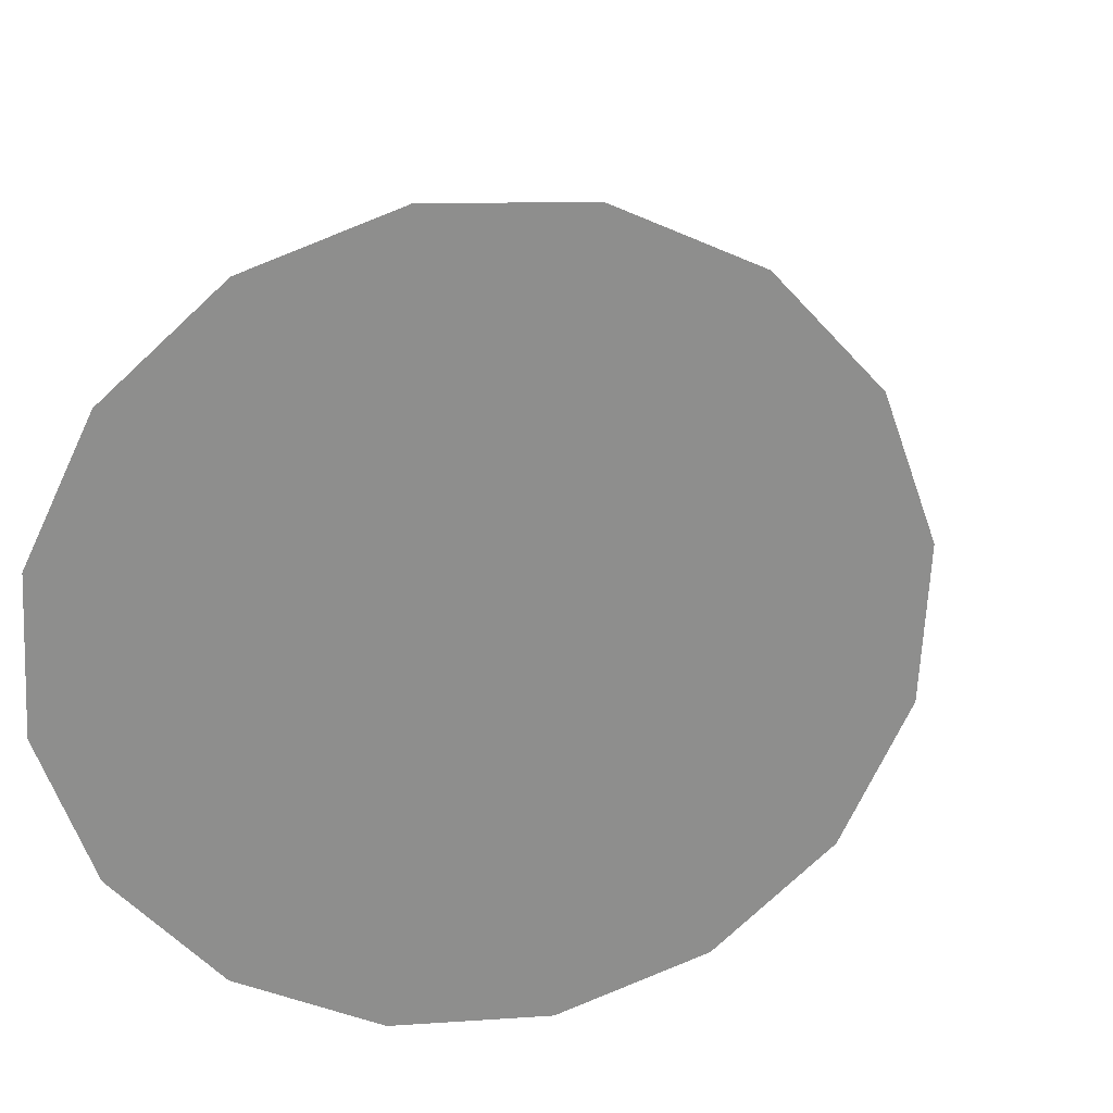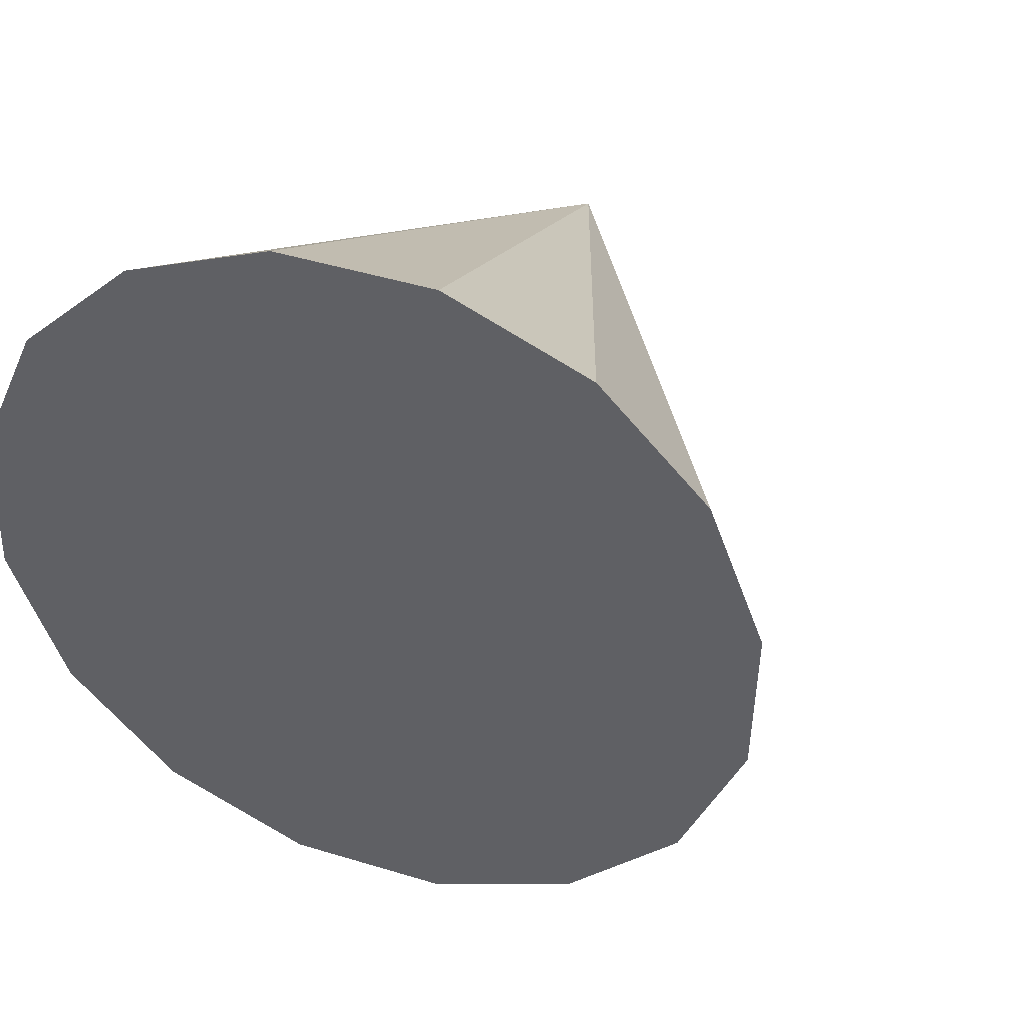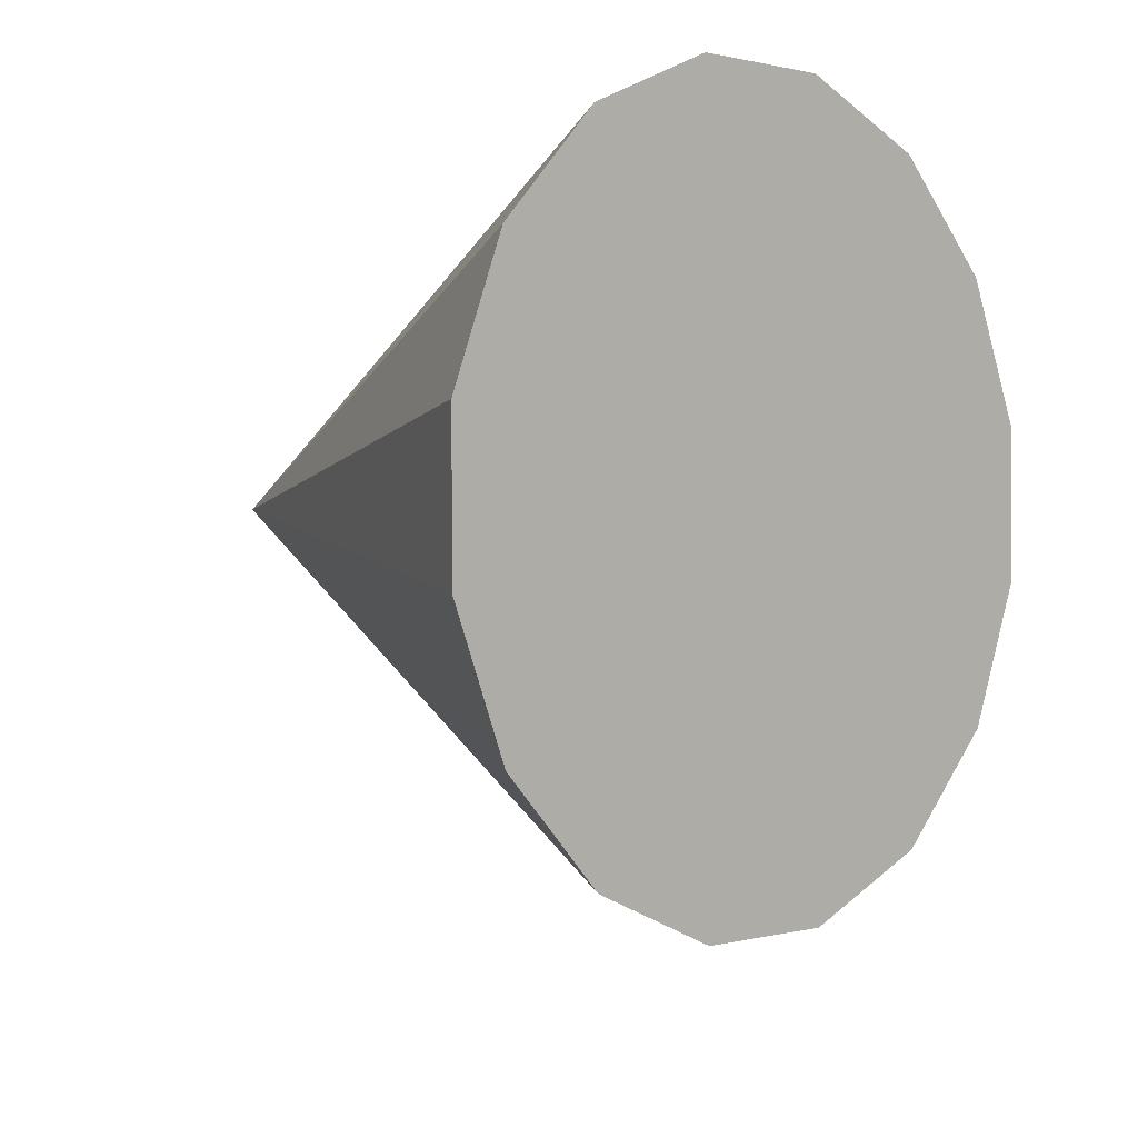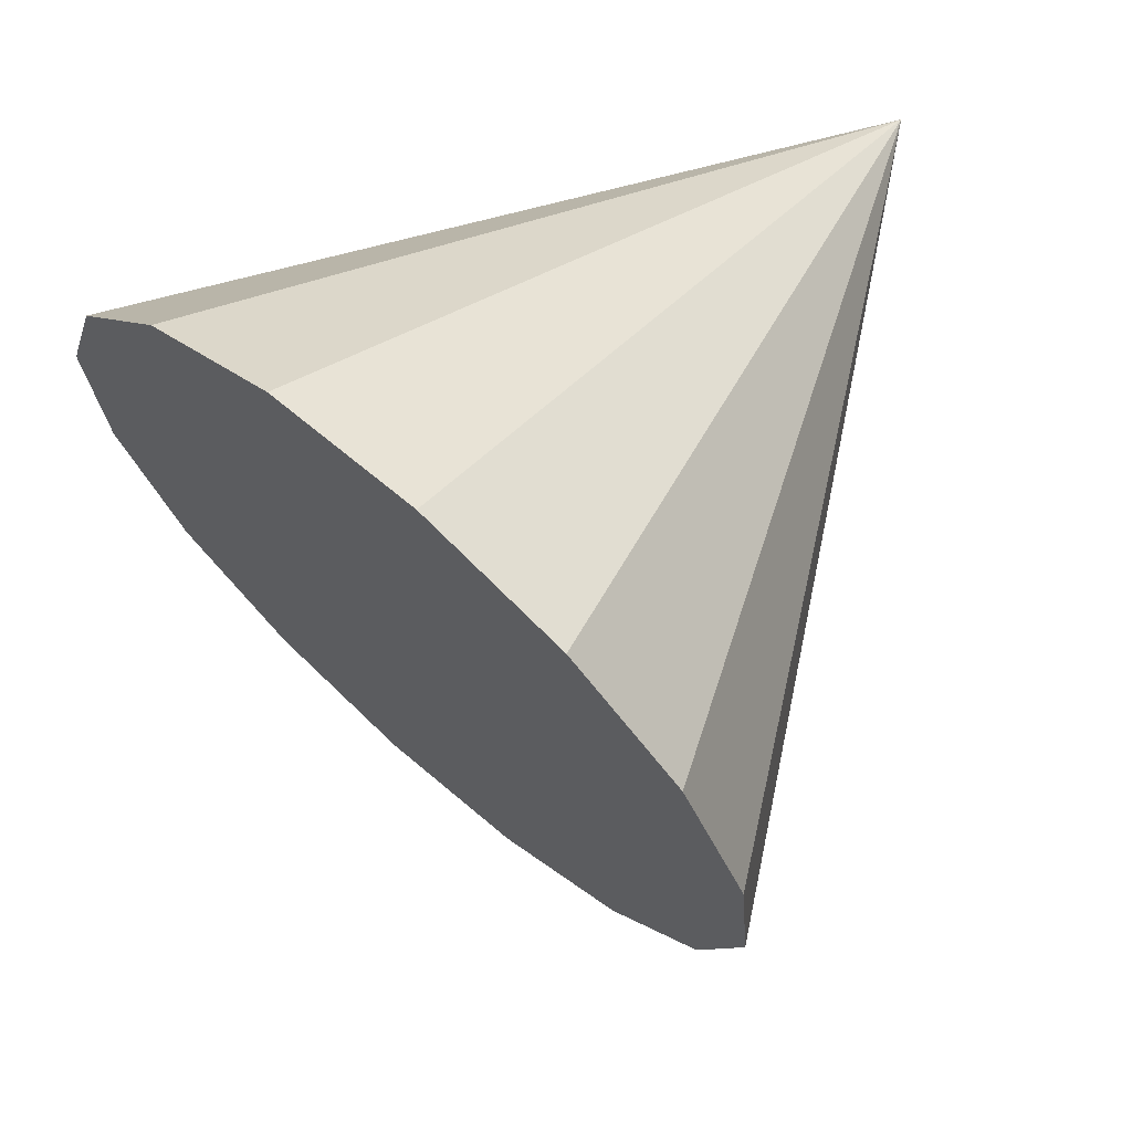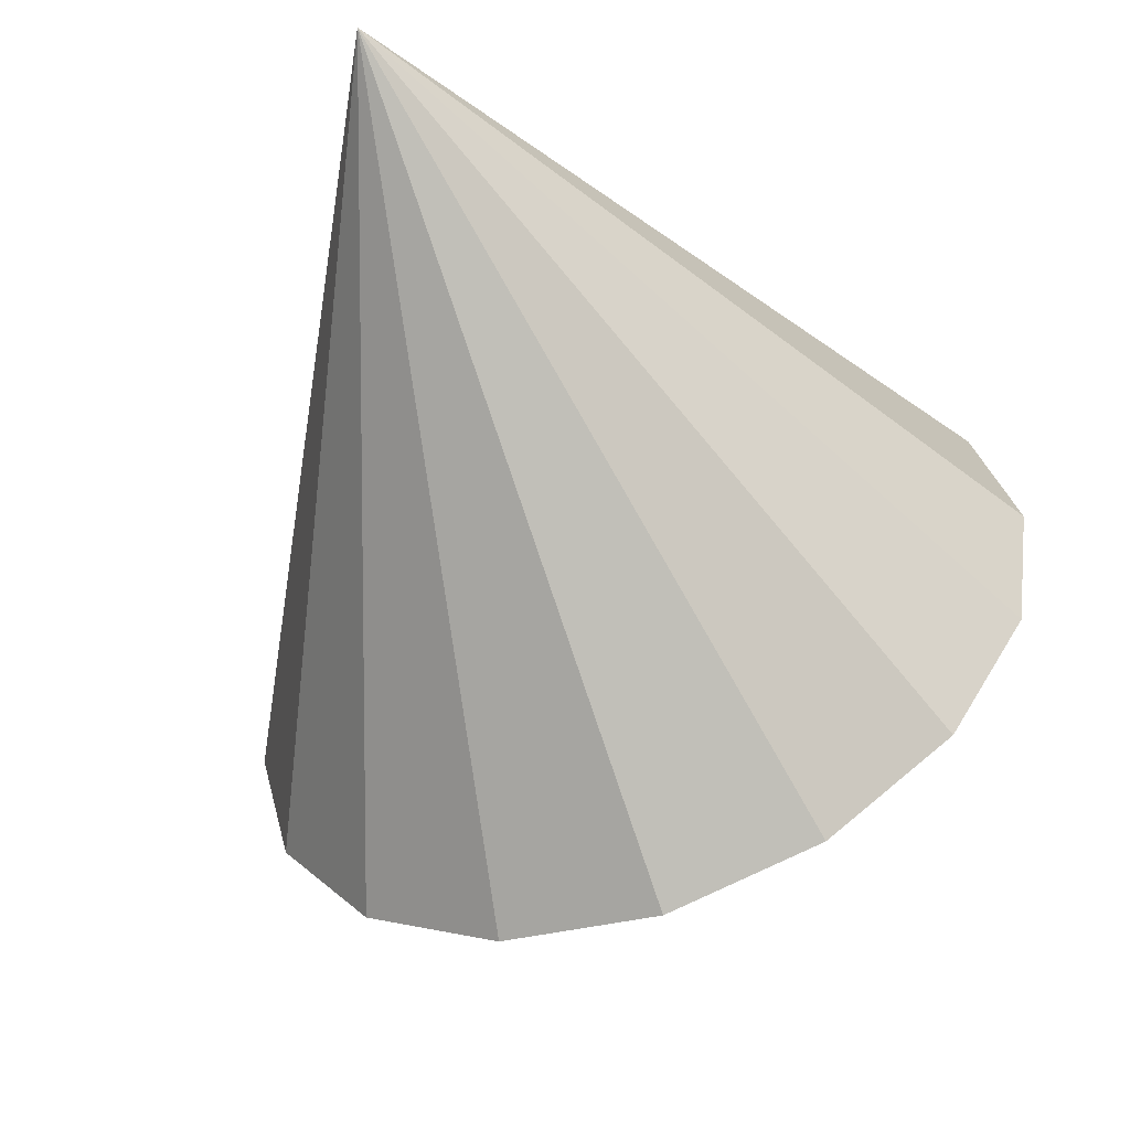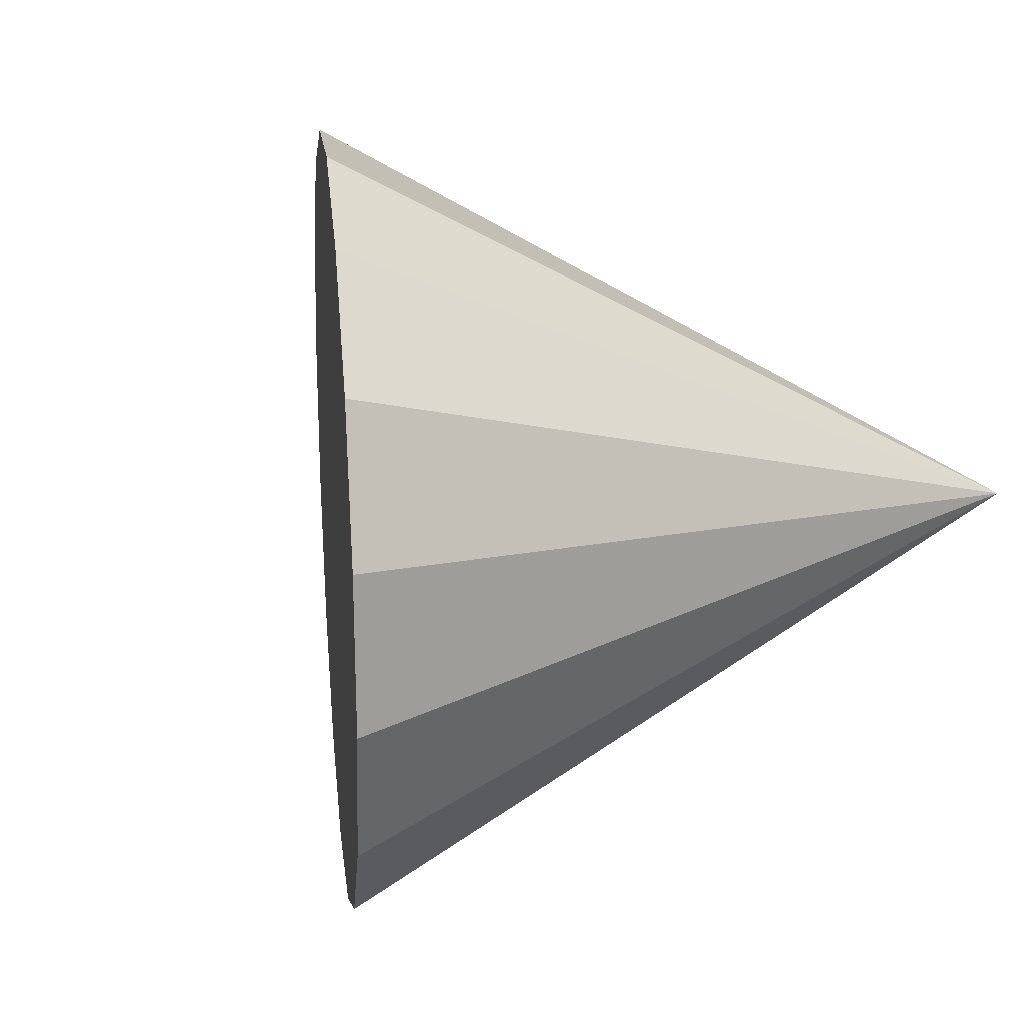
<metadata>
{"format":"obj","ext":"obj","renderer":"f3d","projection":"perspective","resolution":1024,"background":"white","views":[{"elev":22.3,"azim":-69.3,"up":"+Z"},{"elev":38.3,"azim":-39.4,"up":"+Z"},{"elev":-49.0,"azim":-152.2,"up":"+Y"},{"elev":26.1,"azim":-43.3,"up":"+Y"},{"elev":-20.6,"azim":110.5,"up":"+Y"},{"elev":-7.1,"azim":25.5,"up":"+Z"}]}
</metadata>
<code>
o Cone.093_Cone.1569
v -1.548 -1.505 1.547
v -1.765 -1.166 1.734
v -1.995 -0.7877 1.753
v -2.204 -0.4272 1.601
v -2.36 -0.1395 1.301
v -2.438 0.0317 0.8999
v -2.428 0.06022 0.4575
v -2.33 -0.05823 0.04151
v -0.1455 0.1299 0.7389
v -2.159 -0.3056 -0.2847
v -1.942 -0.6443 -0.4715
v -1.712 -1.023 -0.4903
v -1.503 -1.383 -0.3385
v -1.347 -1.671 -0.03896
v -1.269 -1.842 0.3626
v -1.279 -1.871 0.805
v -1.377 -1.752 1.221
f 1 9 2
f 2 9 3
f 3 9 4
f 4 9 5
f 5 9 6
f 6 9 7
f 7 9 8
f 8 9 10
f 10 9 11
f 11 9 12
f 12 9 13
f 13 9 14
f 14 9 15
f 15 9 16
f 16 9 17
f 17 9 1
f 8 13 17
f 17 1 2
f 2 3 17
f 3 4 17
f 4 5 6
f 6 7 4
f 7 8 4
f 8 10 11
f 11 12 13
f 13 14 15
f 15 16 13
f 16 17 13
f 8 11 13
f 17 4 8

</code>
